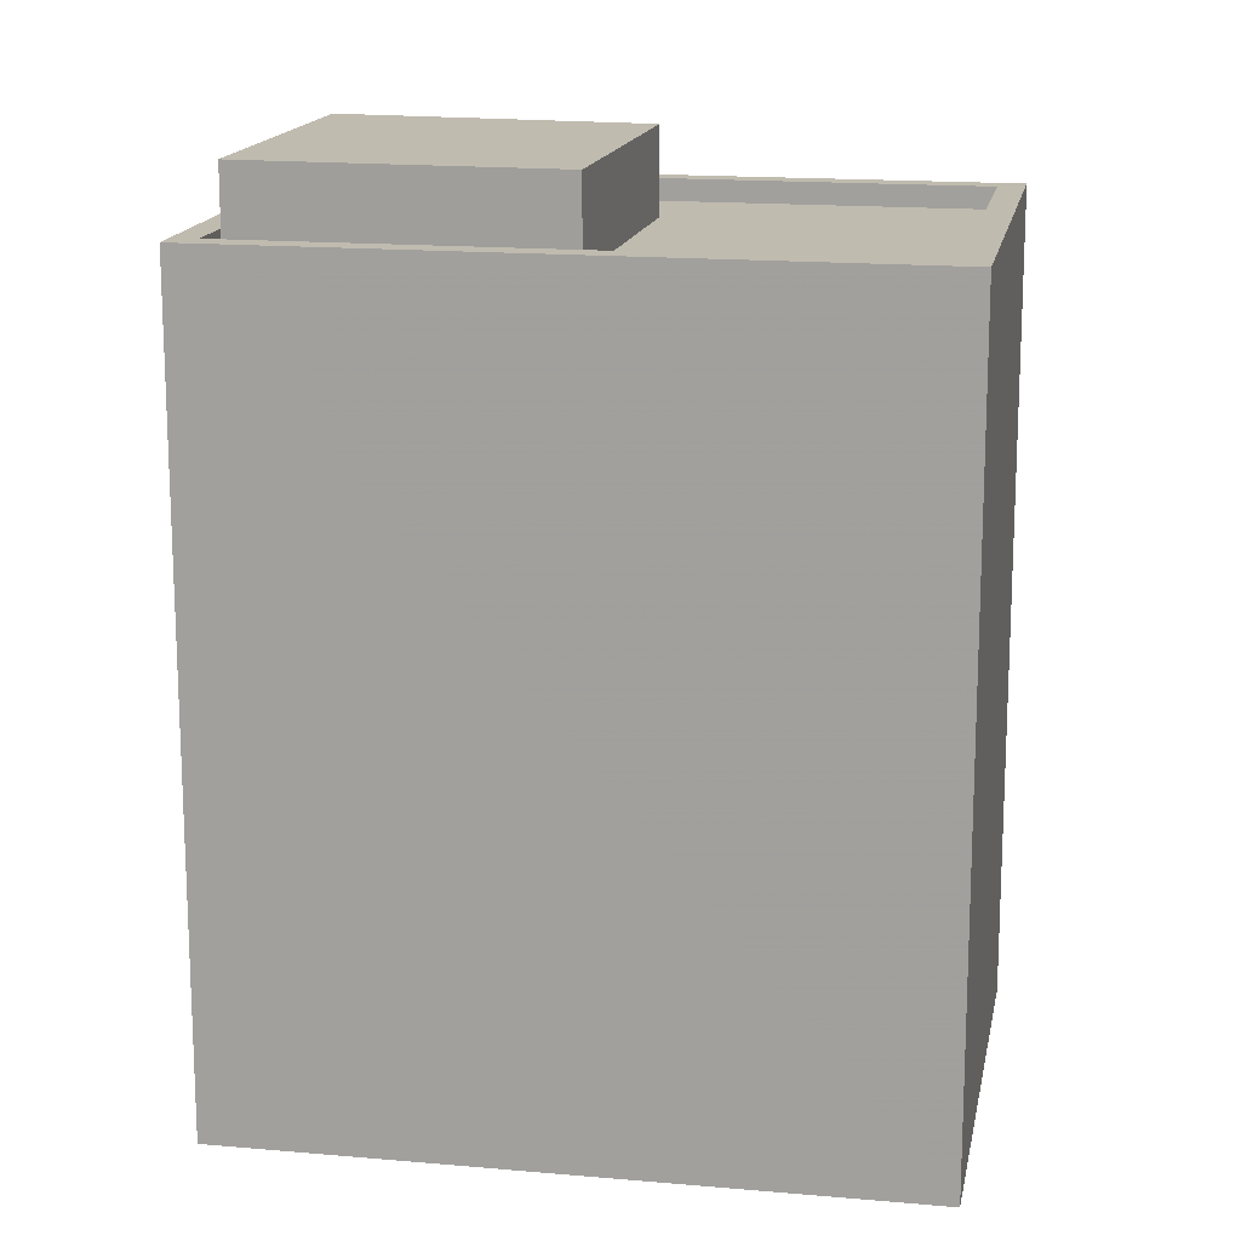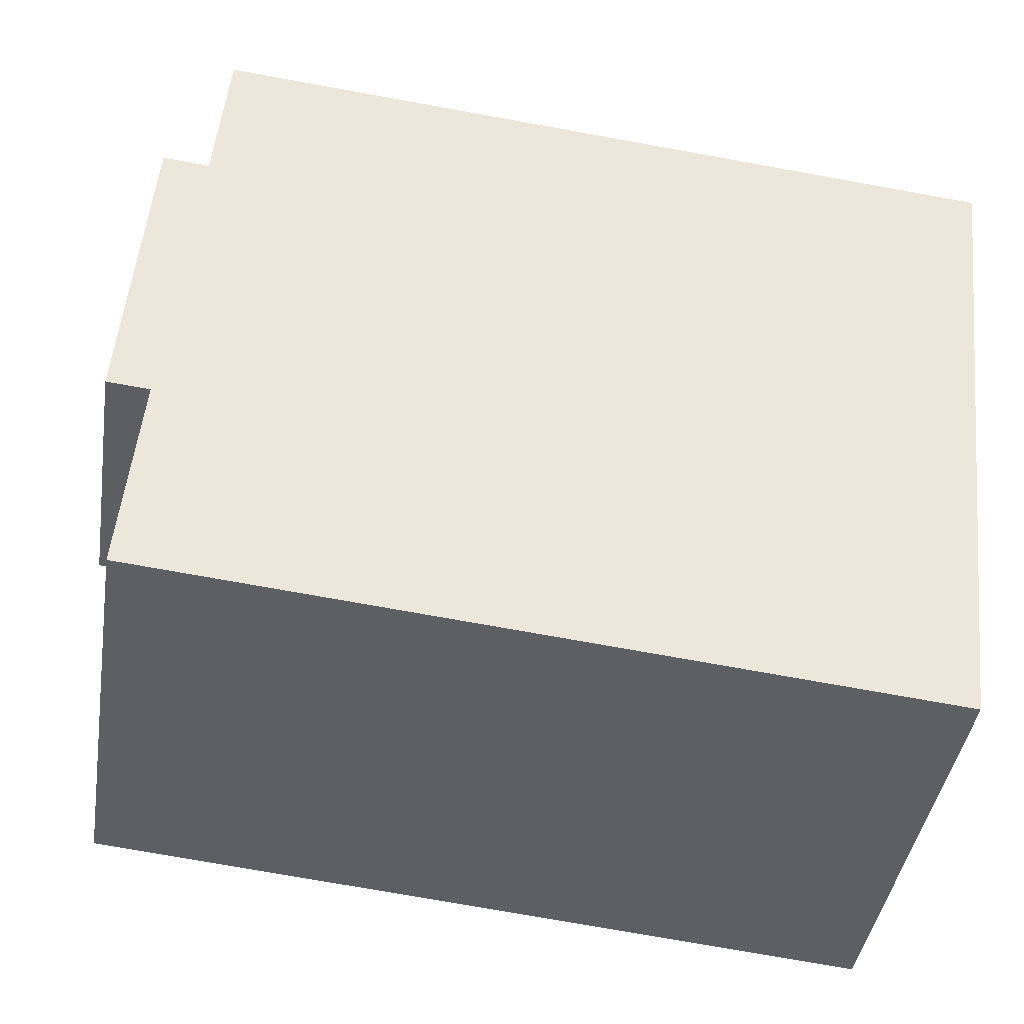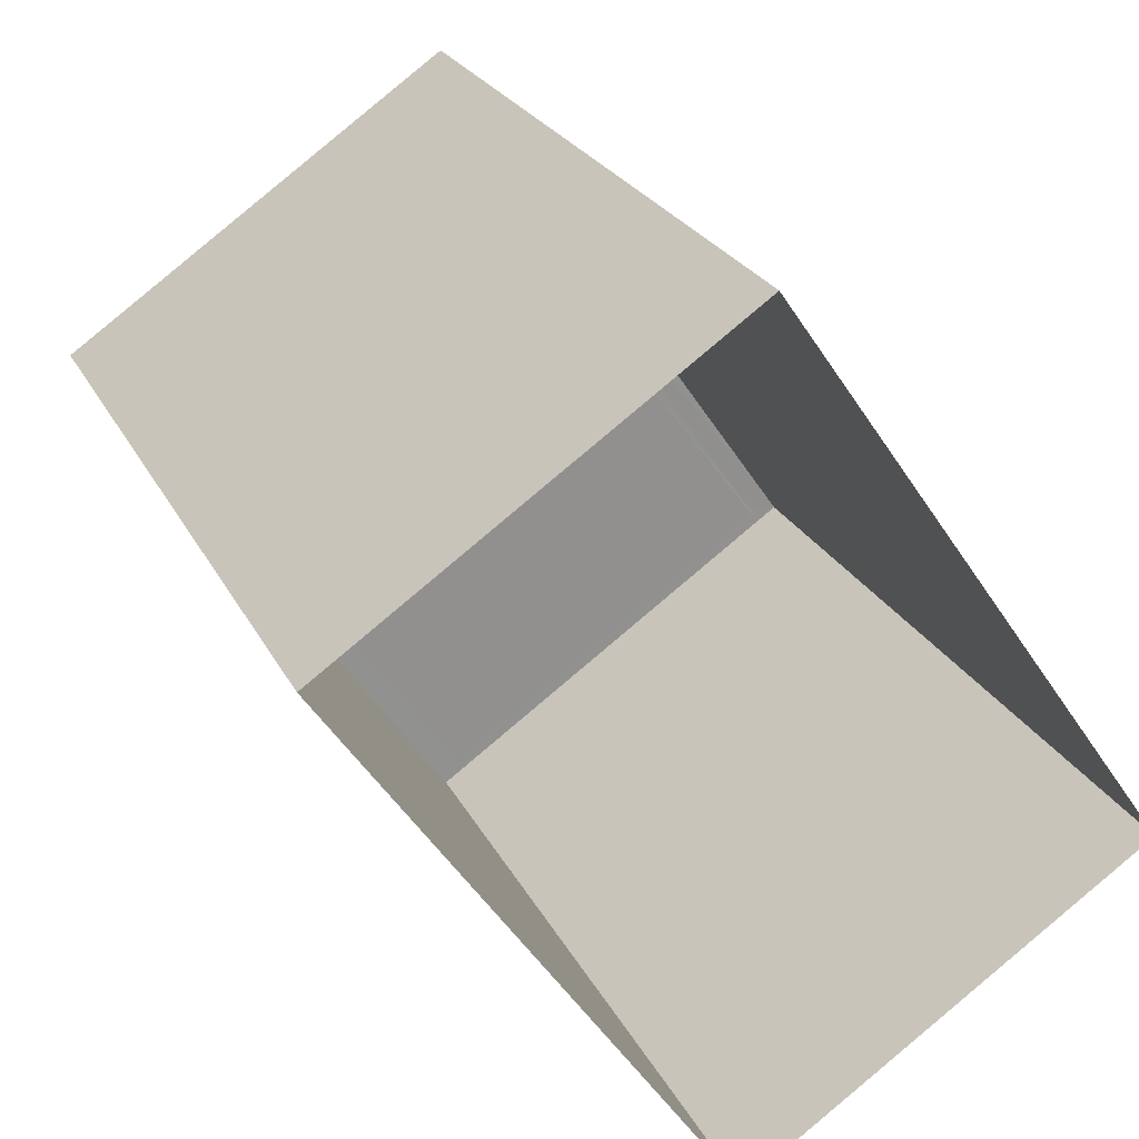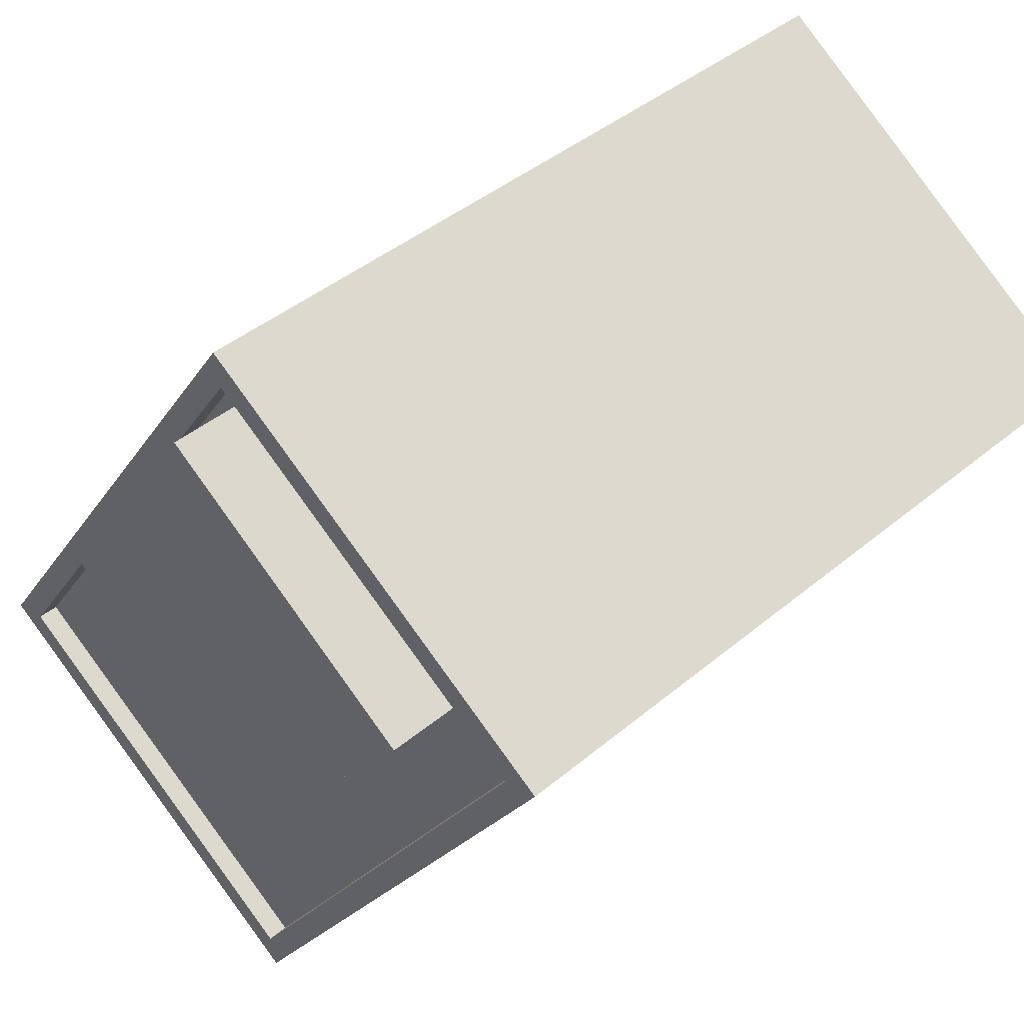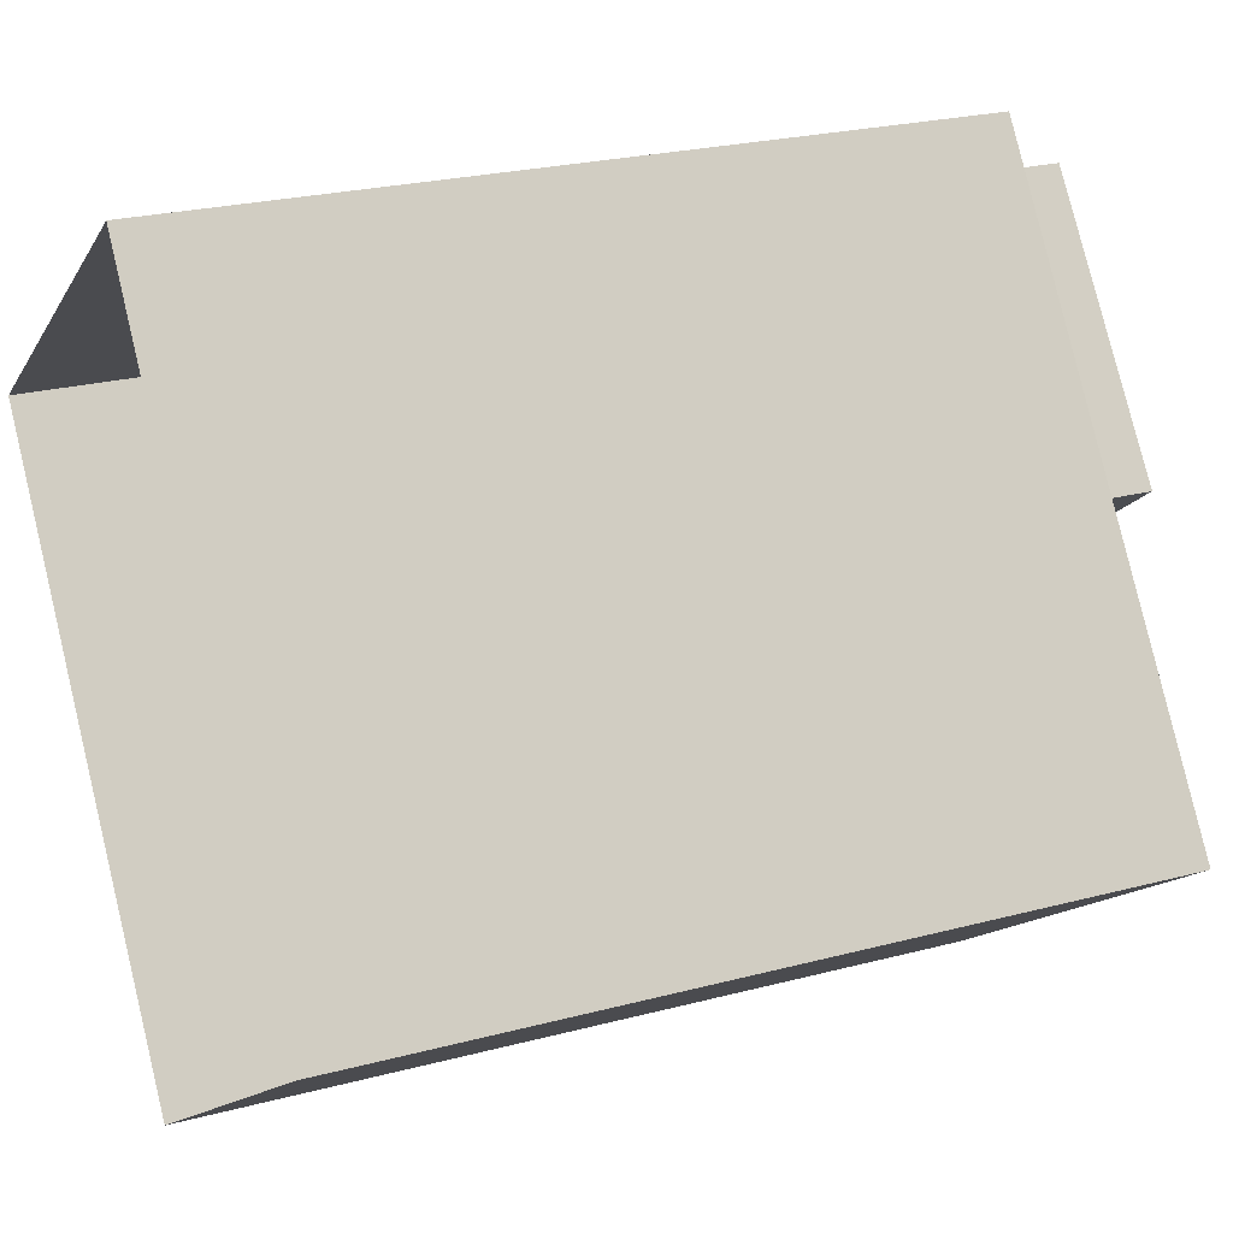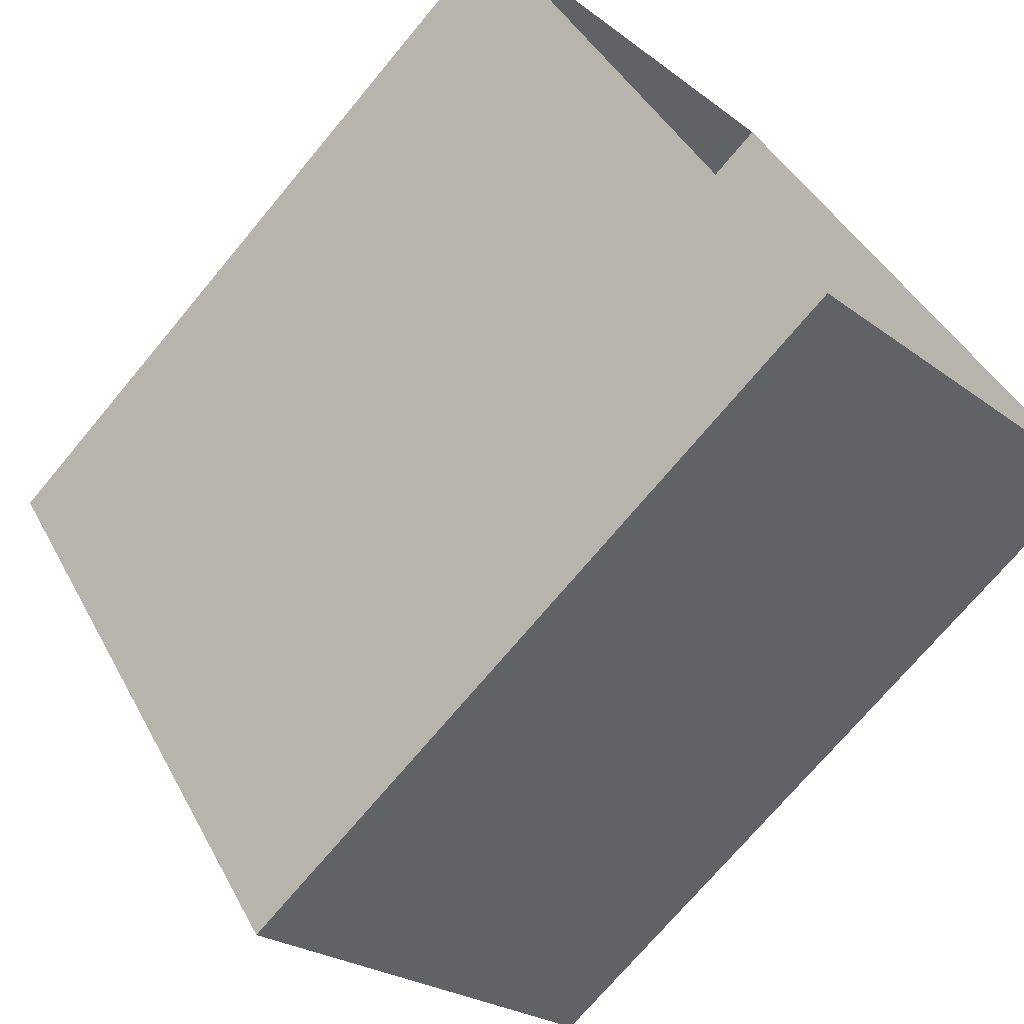
<metadata>
{"format":"obj","ext":"obj","renderer":"f3d","projection":"perspective","resolution":1024,"background":"white","views":[{"elev":16.0,"azim":-114.2,"up":"+Z"},{"elev":-74.5,"azim":79.8,"up":"+Y"},{"elev":24.1,"azim":158.9,"up":"+Y"},{"elev":41.1,"azim":44.3,"up":"+Y"},{"elev":23.8,"azim":-114.0,"up":"+Y"},{"elev":-71.7,"azim":140.3,"up":"+Y"}]}
</metadata>
<code>
v -6967 -3.742e+04 11.34
v -6967 -3.742e+04 12.33
v -6964 -3.743e+04 12.33
v -6964 -3.743e+04 11.34
v -6966 -3.743e+04 11.34
v -6966 -3.743e+04 12.33
v -6969 -3.743e+04 11.34
v -6969 -3.743e+04 12.33
v -6967 -3.743e+04 11.34
v -6963 -3.743e+04 11.59
v -6963 -3.743e+04 11.34
v -6967 -3.743e+04 11.59
v -6971 -3.743e+04 11.34
v -6971 -3.743e+04 11.59
v -6971 -3.743e+04 11.34
v -6967 -3.742e+04 11.59
v -6967 -3.742e+04 11.34
v -6967 -3.742e+04 11.34
v -6967 -3.743e+04 11.59
v -6971 -3.743e+04 2.127
v -6967 -3.743e+04 2.125
v -6971 -3.743e+04 11.59
v -6967 -3.742e+04 11.59
v -6967 -3.742e+04 2.127
v -6962 -3.743e+04 11.59
v -6962 -3.743e+04 2.125
f 26 20 24
f 26 21 20
f 1 2 3
f 4 1 3
f 5 4 3
f 6 5 3
f 7 5 6
f 8 7 6
f 2 7 8
f 2 1 7
f 9 10 11
f 9 12 10
f 13 14 15
f 15 12 9
f 15 14 12
f 16 13 17
f 16 14 13
f 17 18 16
f 18 11 10
f 16 18 10
f 19 20 21
f 19 22 20
f 23 24 20
f 22 23 20
f 24 25 26
f 24 23 25
f 25 19 21
f 26 25 21
f 6 3 2
f 8 6 2
f 13 7 17
f 18 17 1
f 15 7 13
f 17 7 1
f 9 5 15
f 15 5 7
f 4 11 18
f 11 5 9
f 1 4 18
f 11 4 5
f 16 25 23
f 22 19 12
f 14 22 12
f 12 19 25
f 10 25 16
f 12 25 10
f 16 23 22
f 14 16 22

</code>
